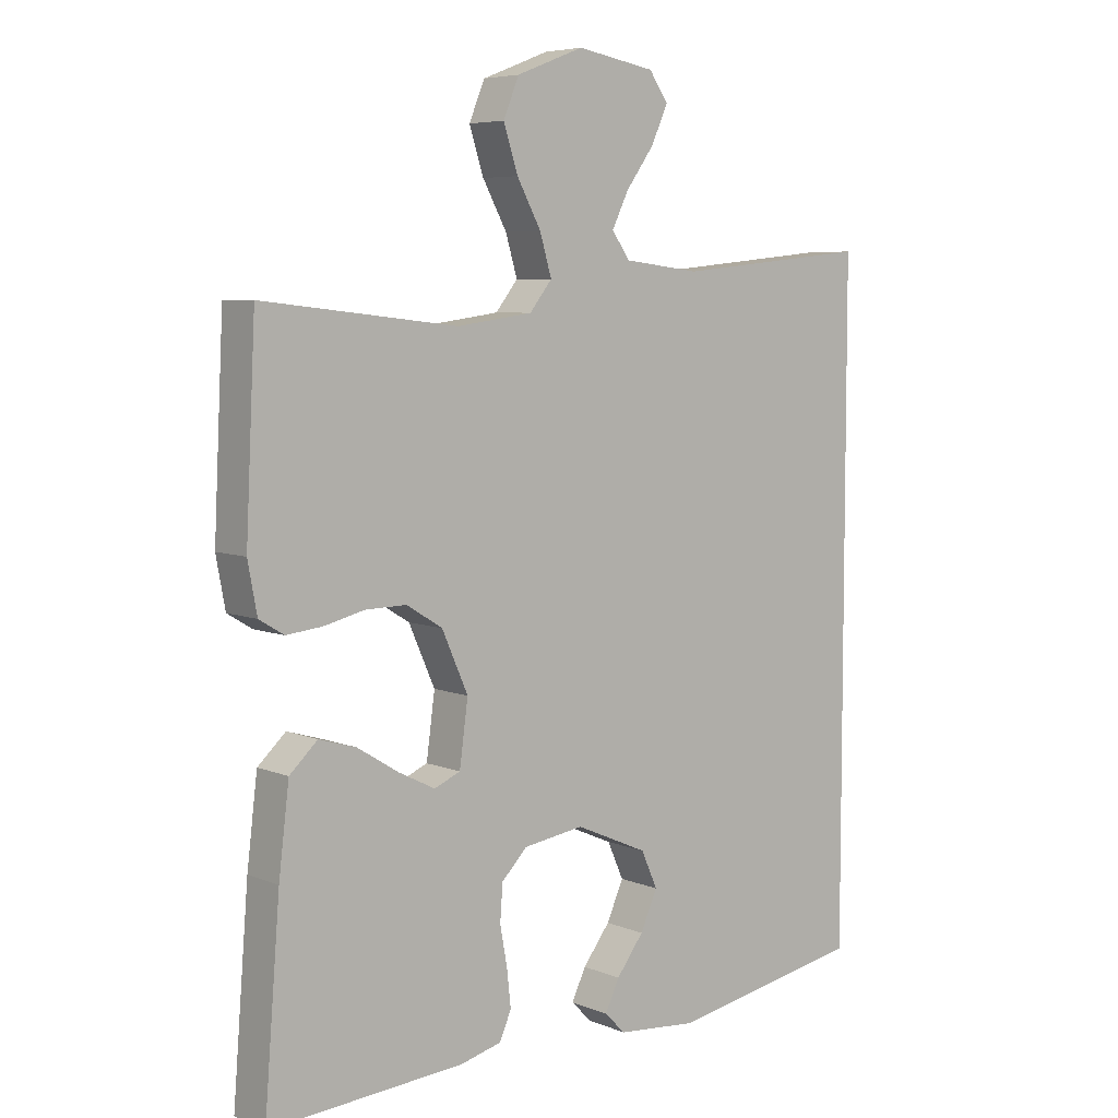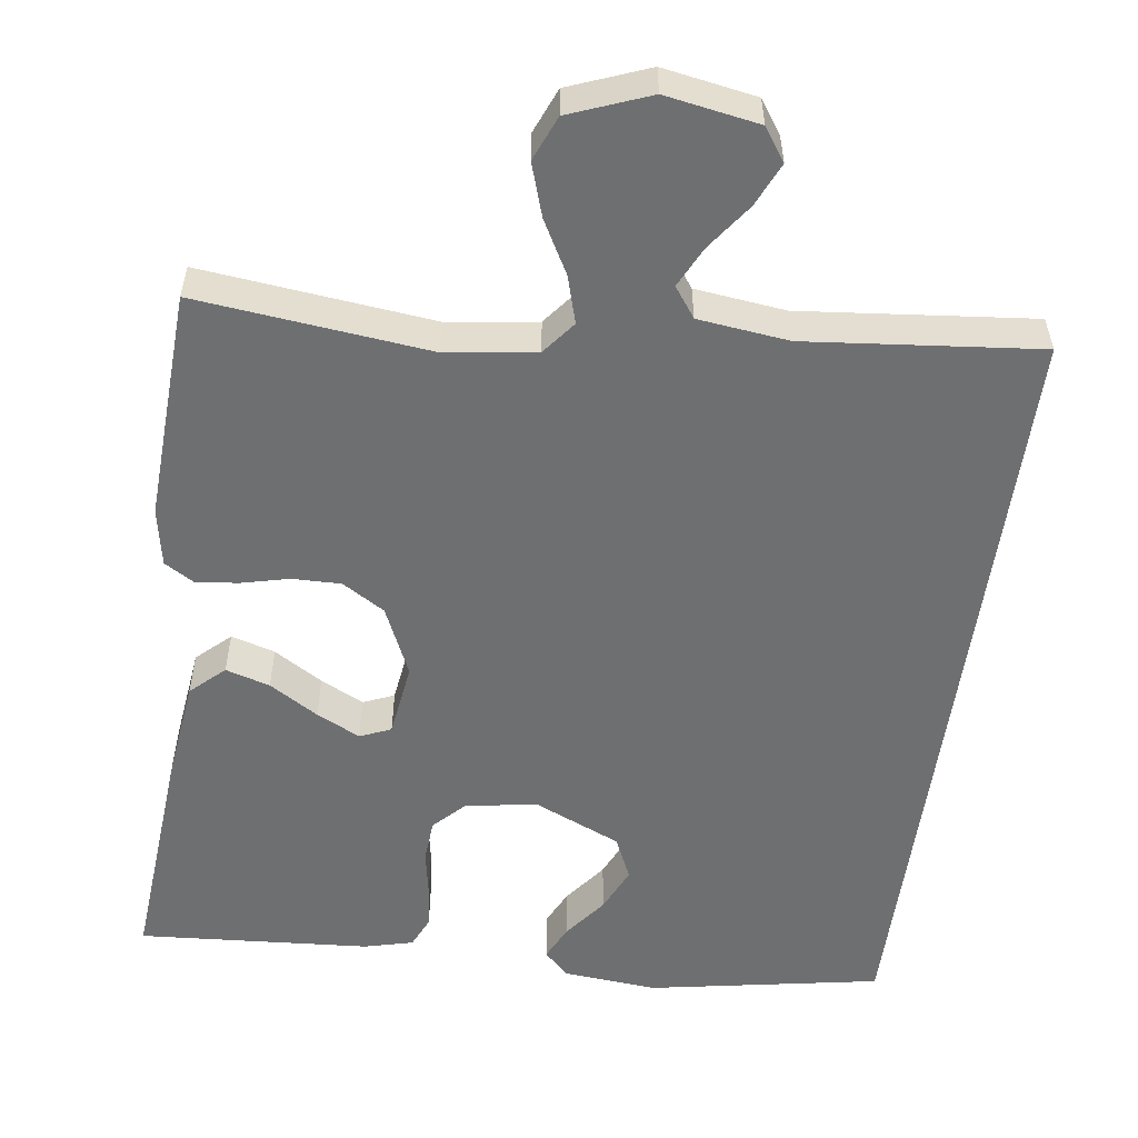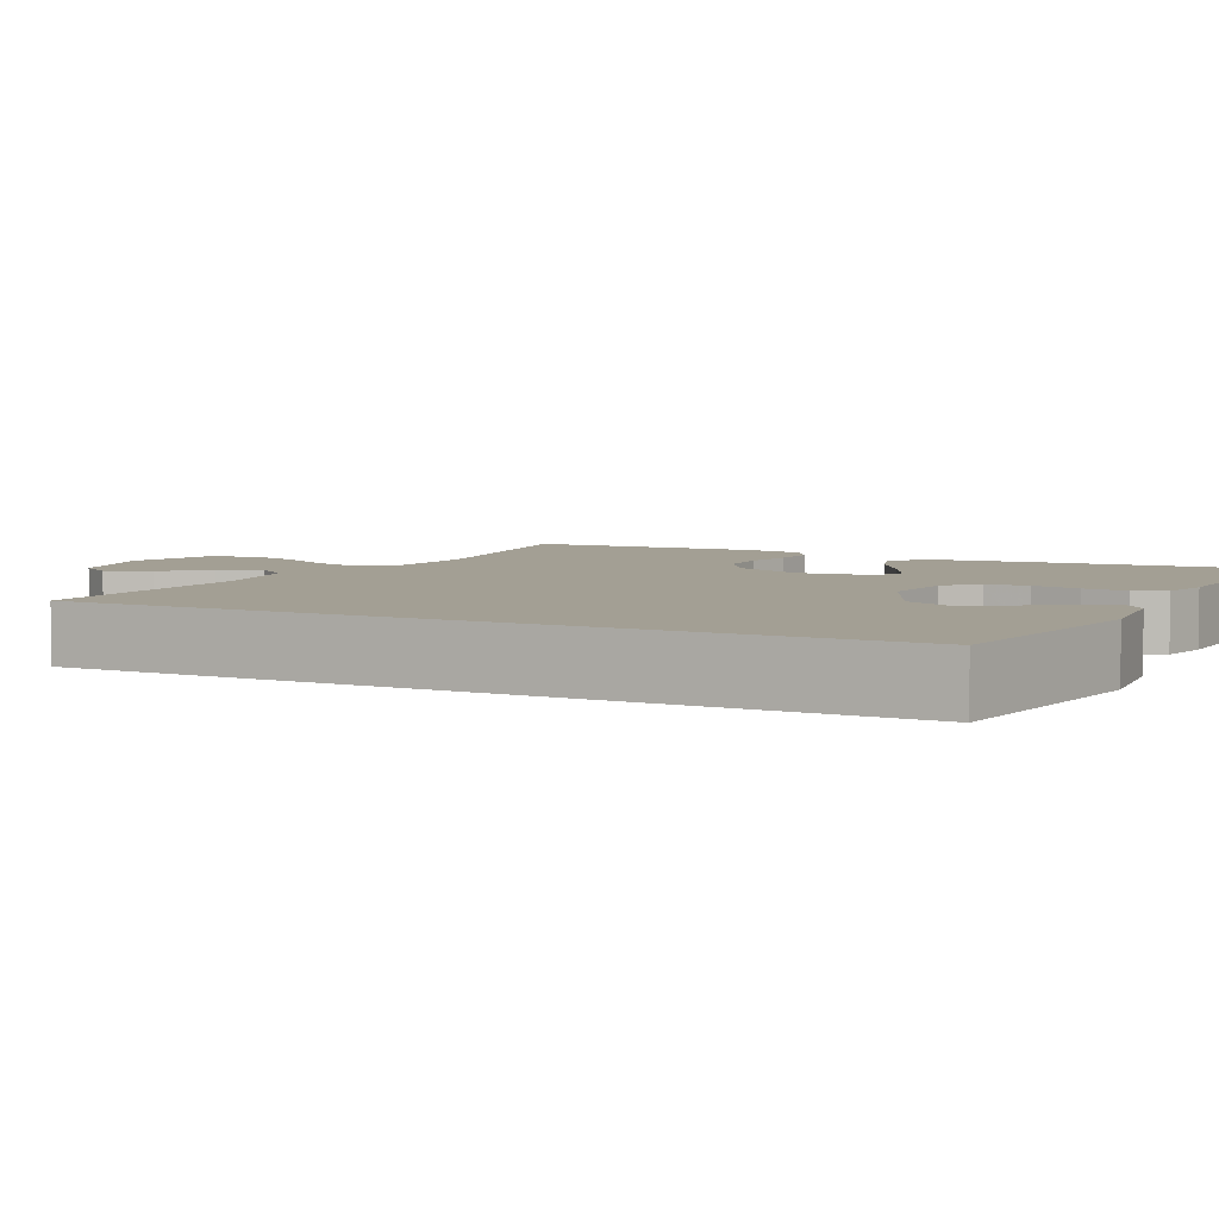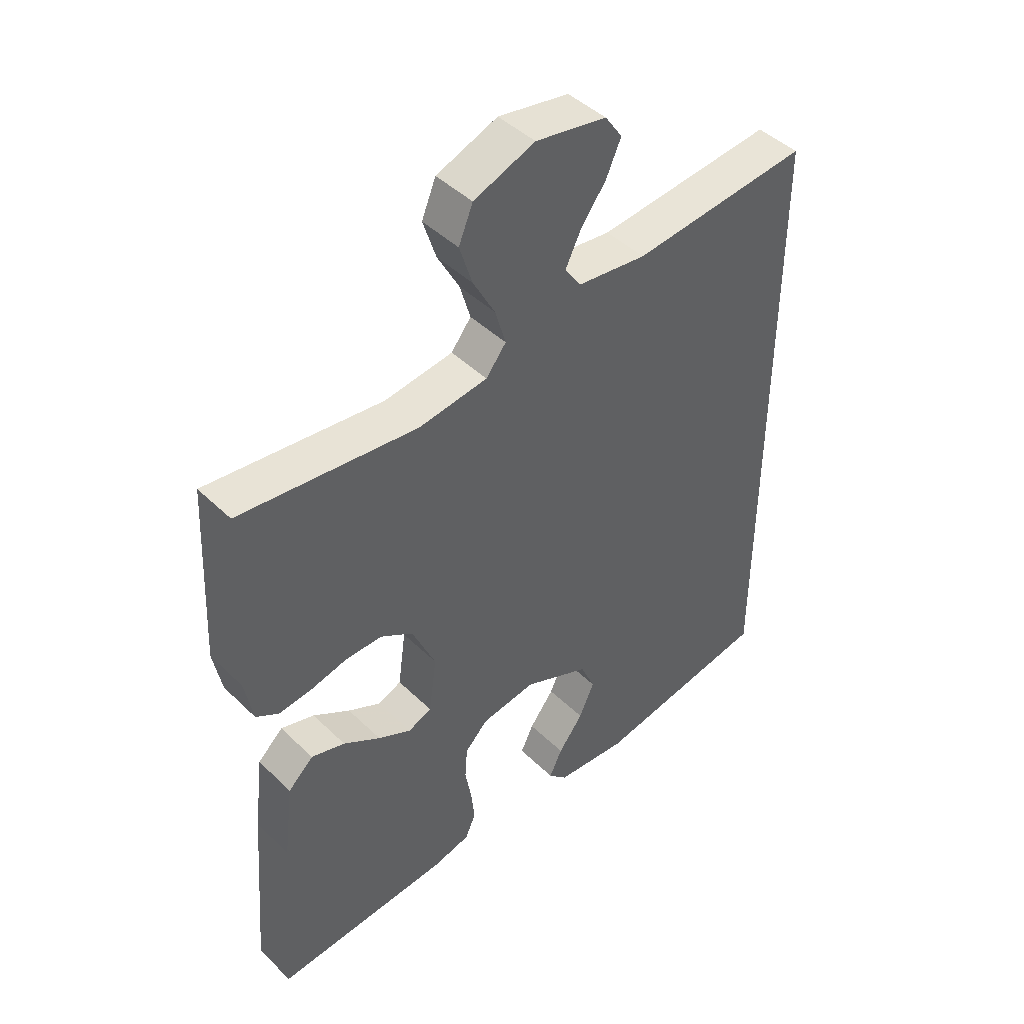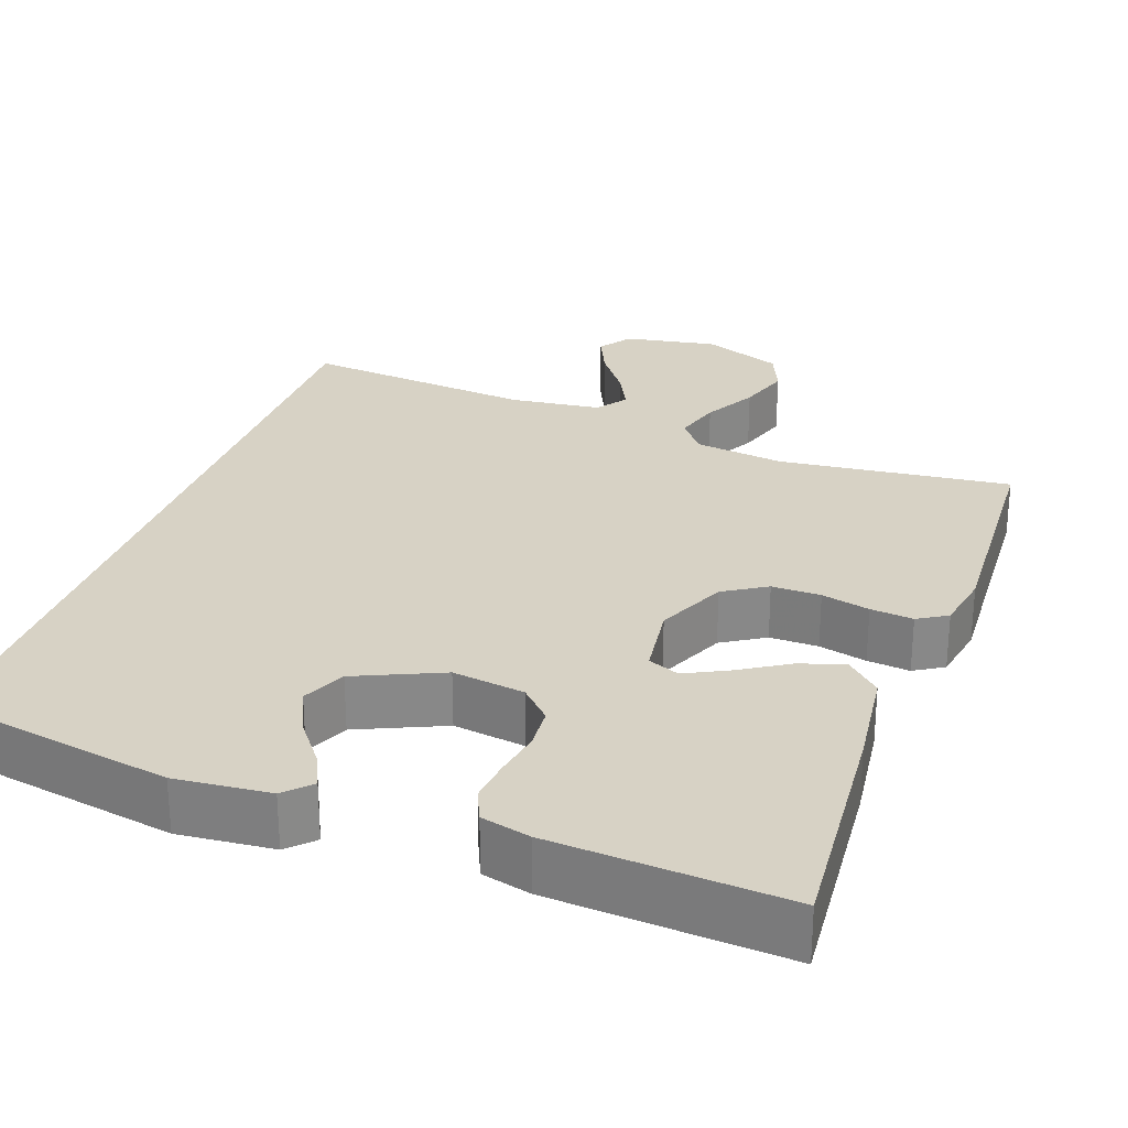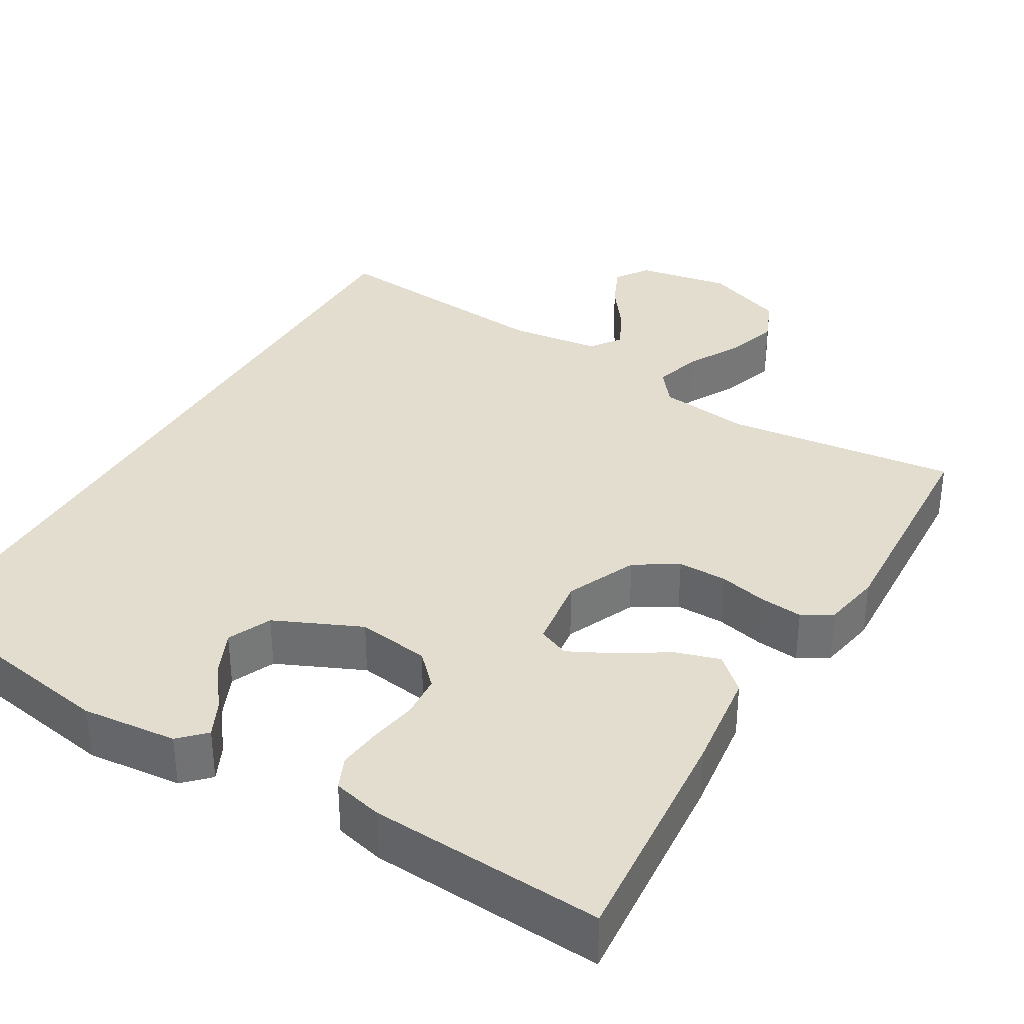
<metadata>
{"format":"obj","ext":"obj","renderer":"f3d","projection":"perspective","resolution":1024,"background":"white","views":[{"elev":6.2,"azim":-39.9,"up":"+Z"},{"elev":-54.5,"azim":-7.8,"up":"+Y"},{"elev":5.3,"azim":116.1,"up":"+Y"},{"elev":44.8,"azim":-41.9,"up":"+Z"},{"elev":27.5,"azim":-160.4,"up":"+Y"},{"elev":34.9,"azim":-149.8,"up":"+Y"}]}
</metadata>
<code>
v 0.5 0.07 0.567
v 0.5 0.07 -0.449
v 0.2 0.07 -0.503
v 0.078 0.07 -0.492
v 0.046 0.07 -0.46
v 0.068 0.07 -0.414
v 0.11 0.07 -0.359
v 0.136 0.07 -0.301
v 0.111 0.07 -0.245
v 0 0.07 -0.196
v -0.093 0.07 -0.21
v -0.132 0.07 -0.25
v -0.136 0.07 -0.305
v -0.125 0.07 -0.366
v -0.119 0.07 -0.422
v -0.137 0.07 -0.463
v -0.2 0.07 -0.479
v -0.5 0.07 -0.5
v -0.476 0.07 -0.2
v -0.46 0.07 -0.069
v -0.417 0.07 -0.029
v -0.36 0.07 -0.046
v -0.297 0.07 -0.085
v -0.241 0.07 -0.113
v -0.201 0.07 -0.096
v -0.188 0.07 0
v -0.228 0.07 0.09
v -0.283 0.07 0.124
v -0.346 0.07 0.123
v -0.408 0.07 0.108
v -0.463 0.07 0.102
v -0.501 0.07 0.125
v -0.515 0.07 0.2
v -0.5 0.07 0.5
v -0.2 0.07 0.467
v -0.084 0.07 0.483
v -0.05 0.07 0.526
v -0.068 0.07 0.587
v -0.105 0.07 0.655
v -0.127 0.07 0.723
v -0.103 0.07 0.781
v 0 0.07 0.821
v 0.12 0.07 0.8
v 0.149 0.07 0.758
v 0.124 0.07 0.702
v 0.081 0.07 0.643
v 0.055 0.07 0.59
v 0.083 0.07 0.551
v 0.2 0.07 0.537
v 0.5 0 0.567
v 0.5 0 -0.449
v 0.2 0 -0.503
v 0.078 0 -0.492
v 0.046 0 -0.46
v 0.068 0 -0.414
v 0.11 0 -0.359
v 0.136 0 -0.301
v 0.111 0 -0.245
v 0 0 -0.196
v -0.093 0 -0.21
v -0.132 0 -0.25
v -0.136 0 -0.305
v -0.125 0 -0.366
v -0.119 0 -0.422
v -0.137 0 -0.463
v -0.2 0 -0.479
v -0.5 0 -0.5
v -0.476 0 -0.2
v -0.46 0 -0.069
v -0.417 0 -0.029
v -0.36 0 -0.046
v -0.297 0 -0.085
v -0.241 0 -0.113
v -0.201 0 -0.096
v -0.188 0 0
v -0.228 0 0.09
v -0.283 0 0.124
v -0.346 0 0.123
v -0.408 0 0.108
v -0.463 0 0.102
v -0.501 0 0.125
v -0.515 0 0.2
v -0.5 0 0.5
v -0.2 0 0.467
v -0.084 0 0.483
v -0.05 0 0.526
v -0.068 0 0.587
v -0.105 0 0.655
v -0.127 0 0.723
v -0.103 0 0.781
v 0 0 0.821
v 0.12 0 0.8
v 0.149 0 0.758
v 0.124 0 0.702
v 0.081 0 0.643
v 0.055 0 0.59
v 0.083 0 0.551
v 0.2 0 0.537
f 44 45 46
f 43 44 46
f 42 43 46
f 41 42 46
f 40 41 46
f 39 40 46
f 38 39 46
f 37 38 46 47
f 36 37 47 48
f 33 34 35
f 32 33 35
f 31 32 35
f 30 31 35
f 29 30 35
f 28 29 35 36
f 36 48 49
f 28 36 49
f 27 28 49
f 21 22 23
f 20 21 23
f 19 20 23
f 18 19 23
f 17 18 23
f 16 17 23
f 15 16 23
f 14 15 23
f 13 14 23
f 12 13 23 24
f 11 12 24 25
f 5 6 7
f 4 5 7
f 3 4 7
f 2 3 7
f 2 7 8
f 49 1 2
f 27 49 2
f 26 27 2
f 10 11 25 26
f 9 10 26
f 2 8 9
f 2 9 26
f 95 94 93
f 95 93 92
f 95 92 91
f 95 91 90
f 95 90 89
f 95 89 88
f 95 88 87
f 96 95 87 86
f 97 96 86 85
f 84 83 82
f 84 82 81
f 84 81 80
f 84 80 79
f 84 79 78
f 85 84 78 77
f 98 97 85
f 98 85 77
f 98 77 76
f 72 71 70
f 72 70 69
f 72 69 68
f 72 68 67
f 72 67 66
f 72 66 65
f 72 65 64
f 72 64 63
f 72 63 62
f 73 72 62 61
f 74 73 61 60
f 56 55 54
f 56 54 53
f 56 53 52
f 56 52 51
f 57 56 51
f 51 50 98
f 51 98 76
f 51 76 75
f 75 74 60 59
f 75 59 58
f 58 57 51
f 75 58 51
f 1 50 51 2
f 2 51 52 3
f 3 52 53 4
f 4 53 54 5
f 5 54 55 6
f 6 55 56 7
f 7 56 57 8
f 8 57 58 9
f 9 58 59 10
f 10 59 60 11
f 11 60 61 12
f 12 61 62 13
f 13 62 63 14
f 14 63 64 15
f 15 64 65 16
f 16 65 66 17
f 17 66 67 18
f 18 67 68 19
f 19 68 69 20
f 20 69 70 21
f 21 70 71 22
f 22 71 72 23
f 23 72 73 24
f 24 73 74 25
f 25 74 75 26
f 26 75 76 27
f 27 76 77 28
f 28 77 78 29
f 29 78 79 30
f 30 79 80 31
f 31 80 81 32
f 32 81 82 33
f 33 82 83 34
f 34 83 84 35
f 35 84 85 36
f 36 85 86 37
f 37 86 87 38
f 38 87 88 39
f 39 88 89 40
f 40 89 90 41
f 41 90 91 42
f 42 91 92 43
f 43 92 93 44
f 44 93 94 45
f 45 94 95 46
f 46 95 96 47
f 47 96 97 48
f 48 97 98 49
f 49 98 50 1

</code>
